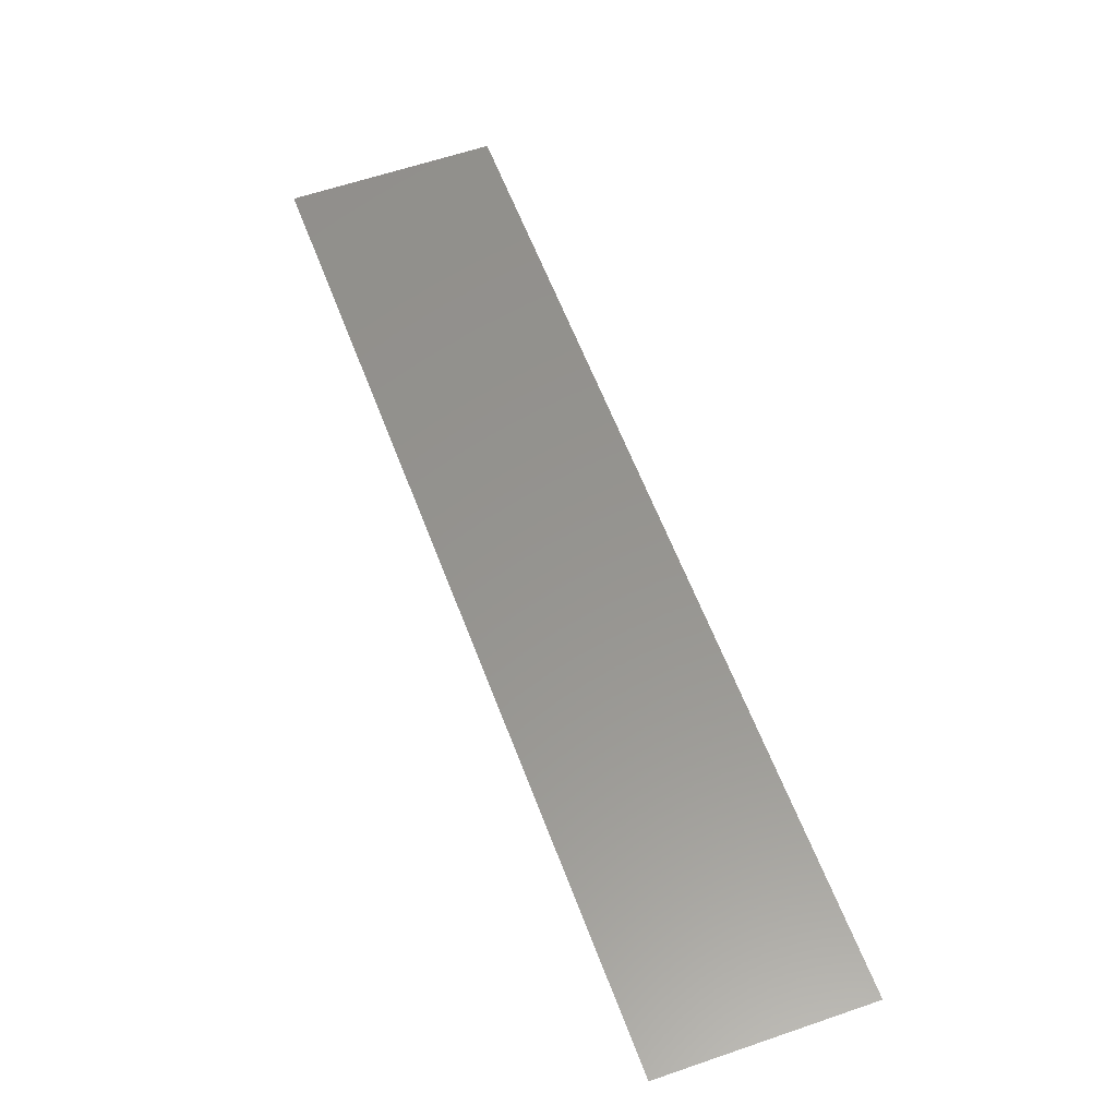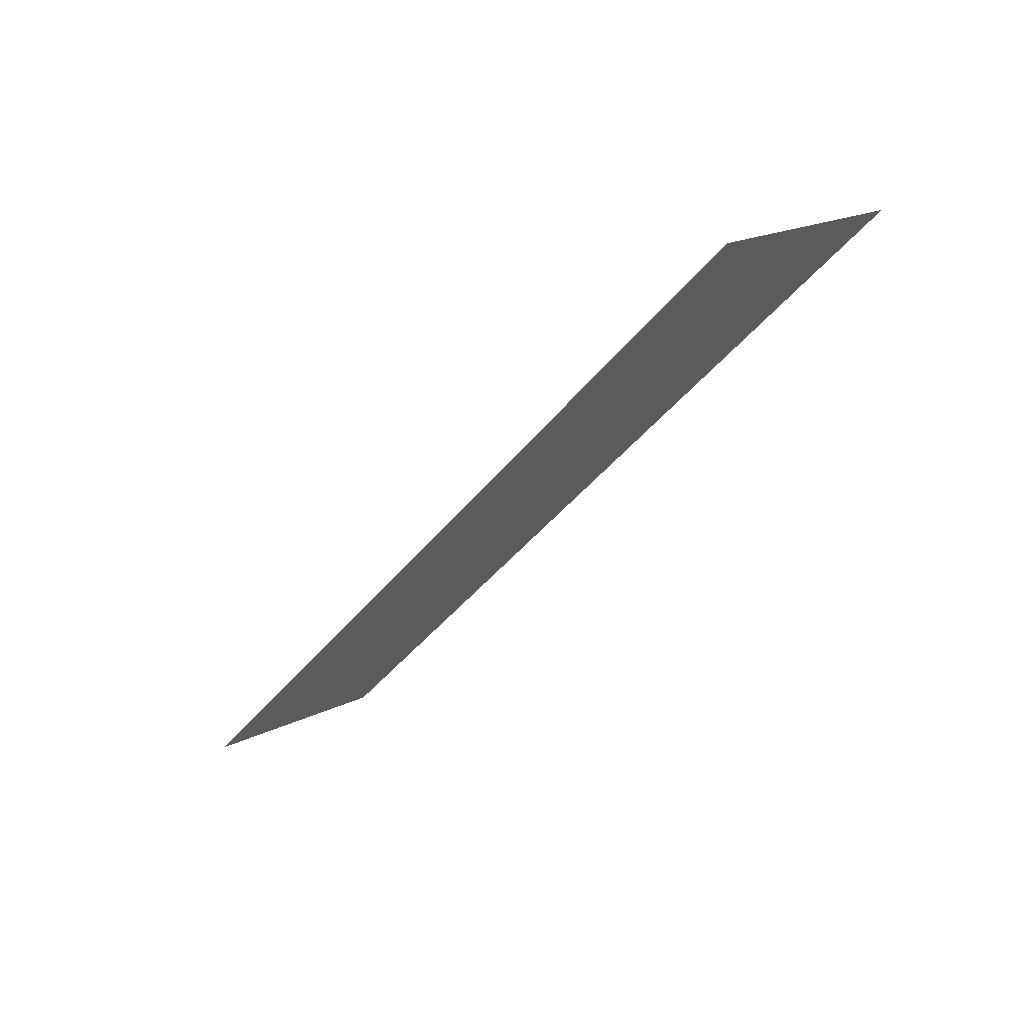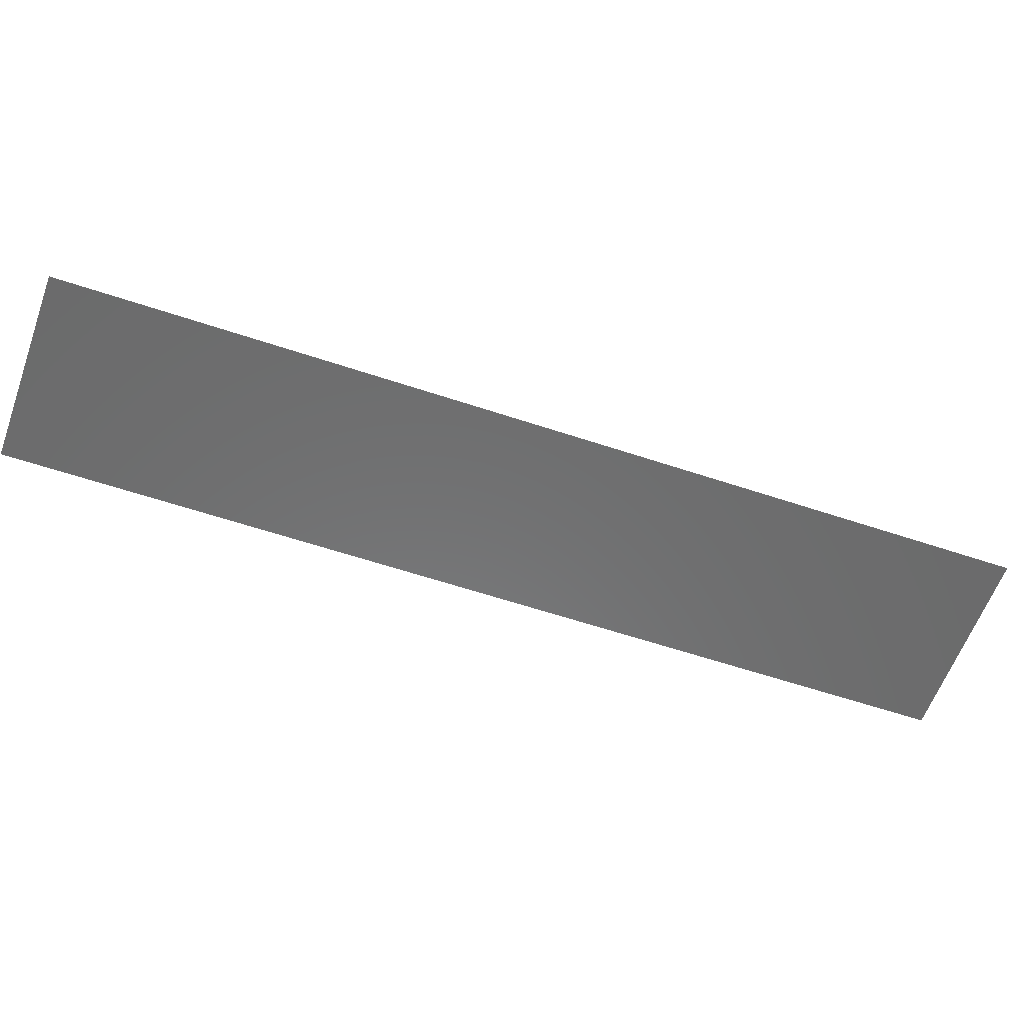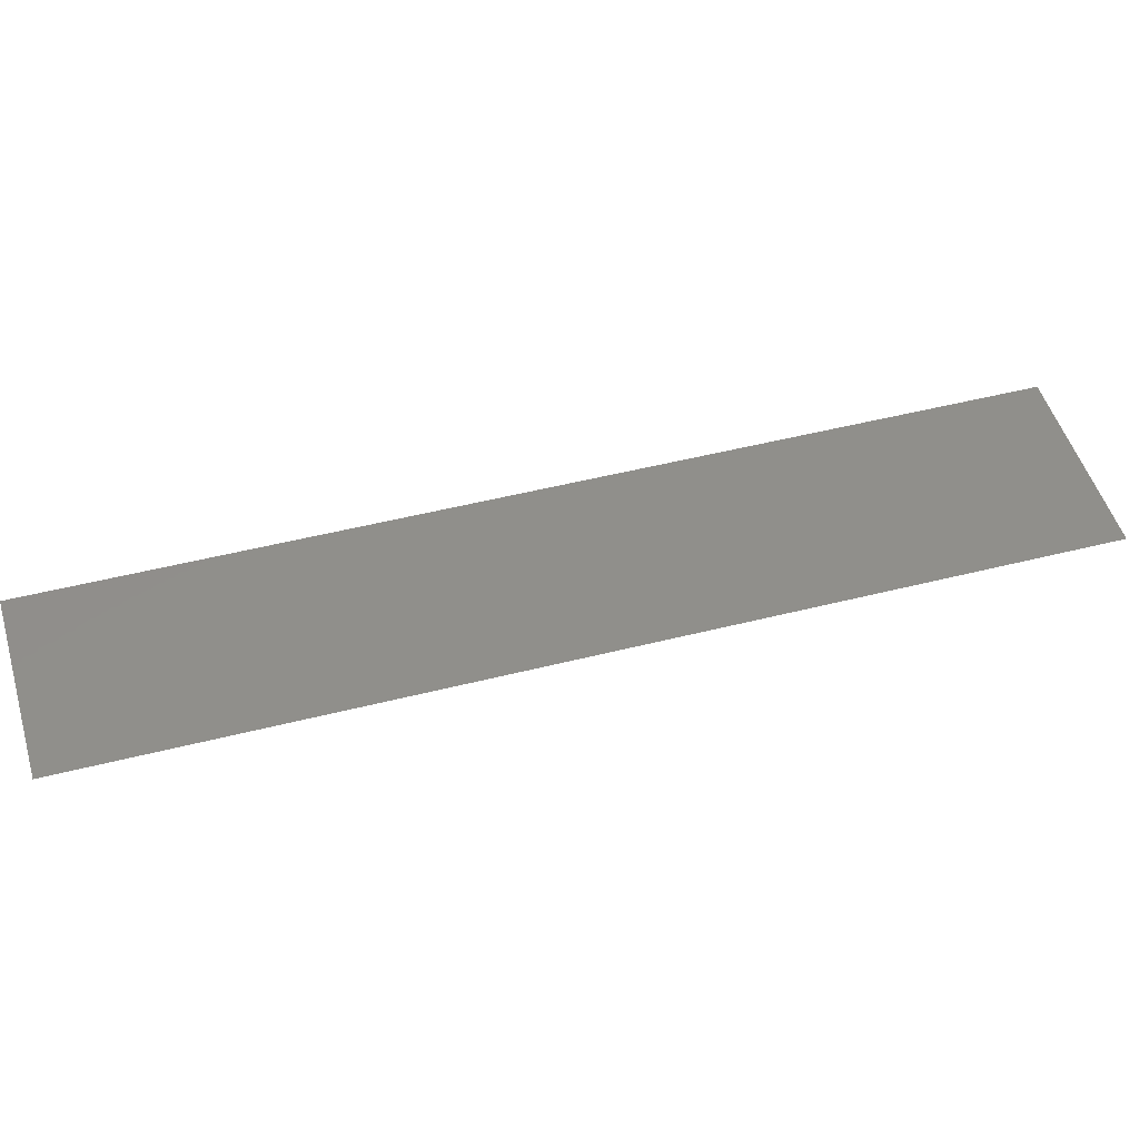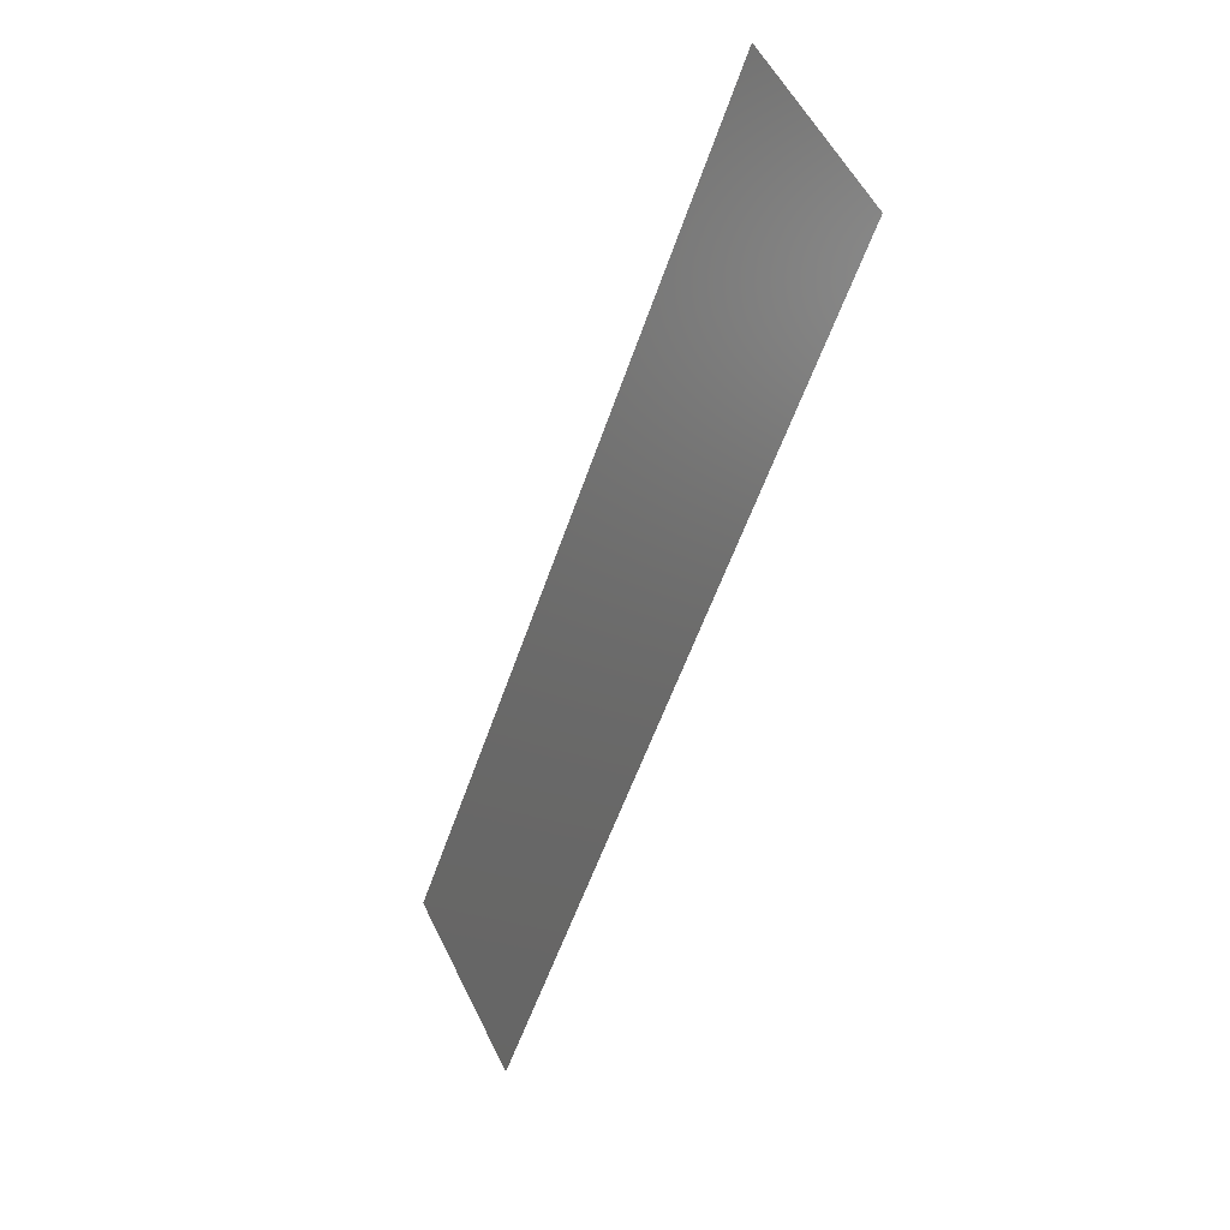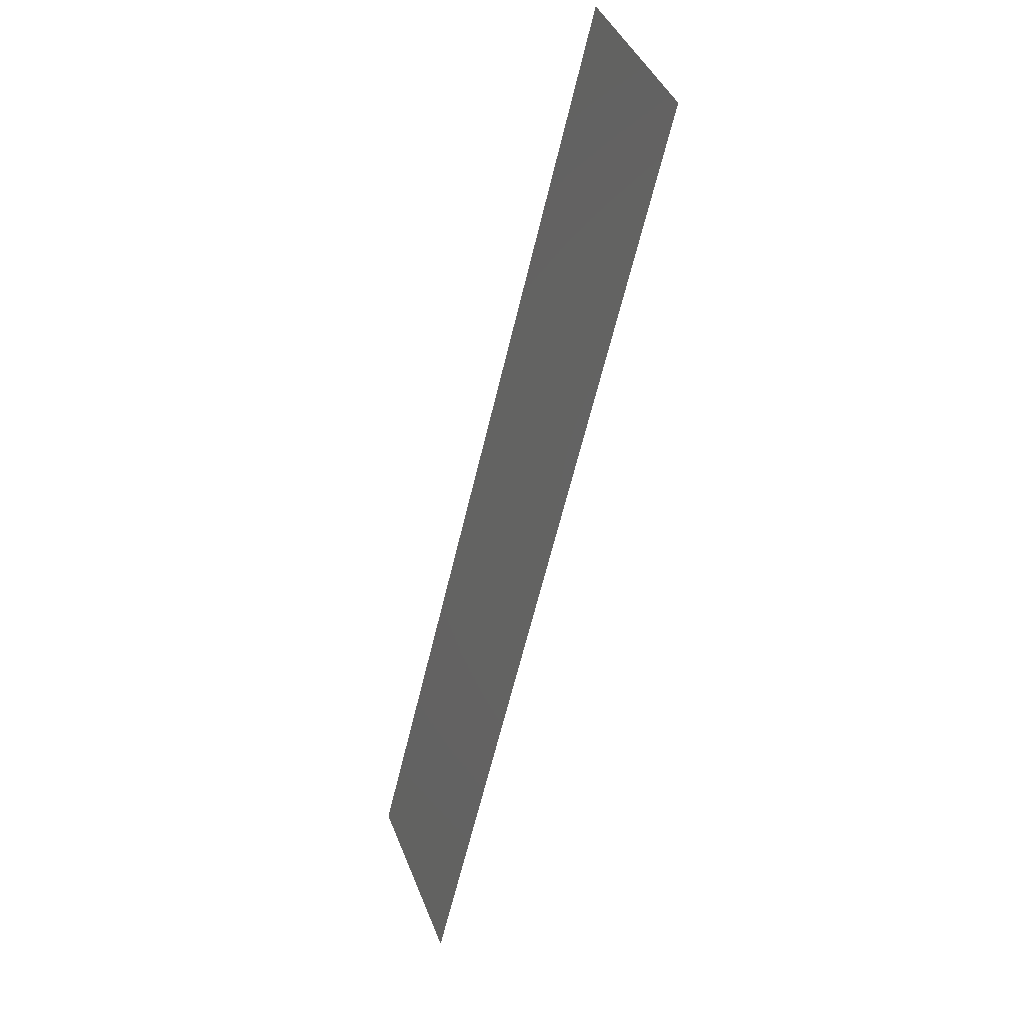
<metadata>
{"format":"stl","ext":"stl","renderer":"f3d","projection":"perspective","resolution":1024,"background":"white","views":[{"elev":57.3,"azim":-164.9,"up":"+Y"},{"elev":74.1,"azim":-28.6,"up":"+Z"},{"elev":-57.4,"azim":-74.3,"up":"+Y"},{"elev":48.0,"azim":109.1,"up":"+Y"},{"elev":10.9,"azim":59.7,"up":"+Z"},{"elev":-0.5,"azim":67.4,"up":"+Z"}]}
</metadata>
<code>
# stl→obj: 4 verts, 2 faces
v 18.04 -23.96 6.39
v 17.81 -23.96 6.056
v 17.88 -23.96 6.007
v 18.11 -23.96 6.342
f 1 2 3
f 3 4 1

</code>
